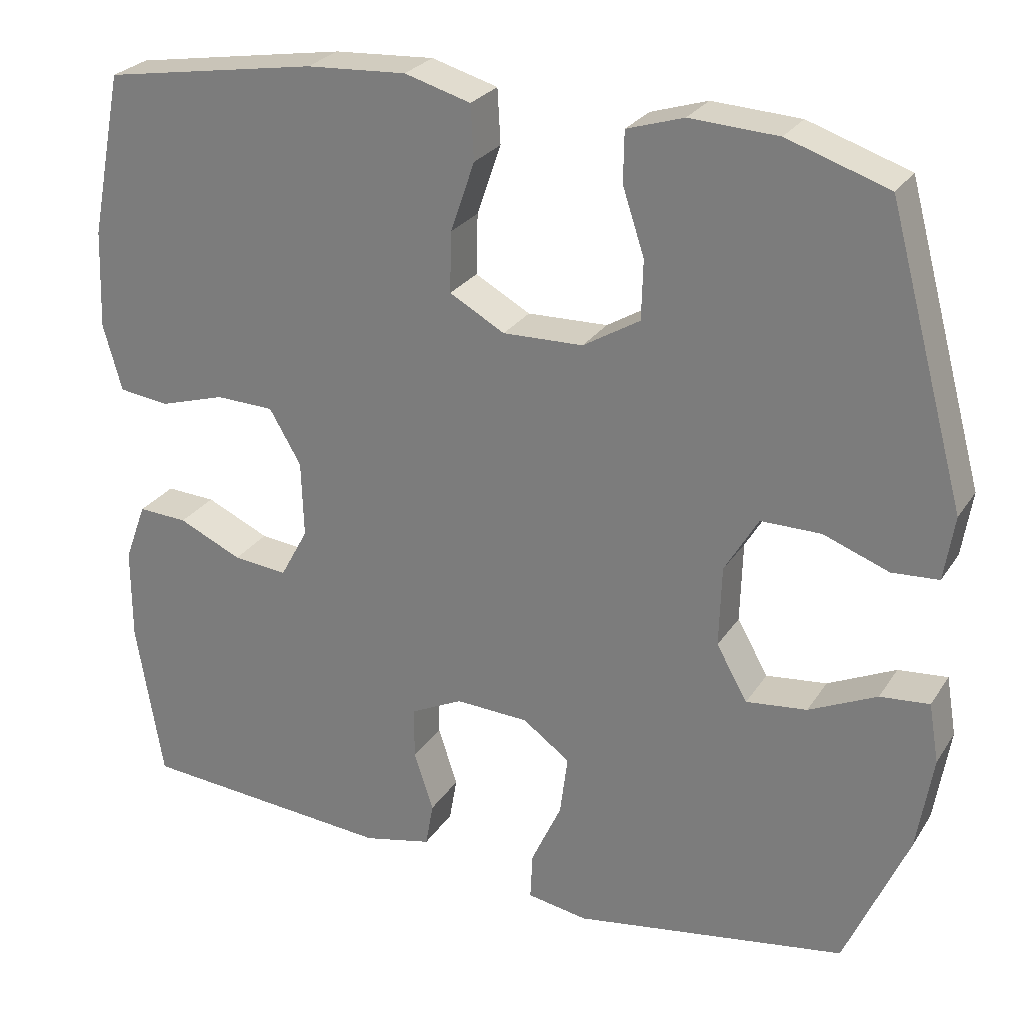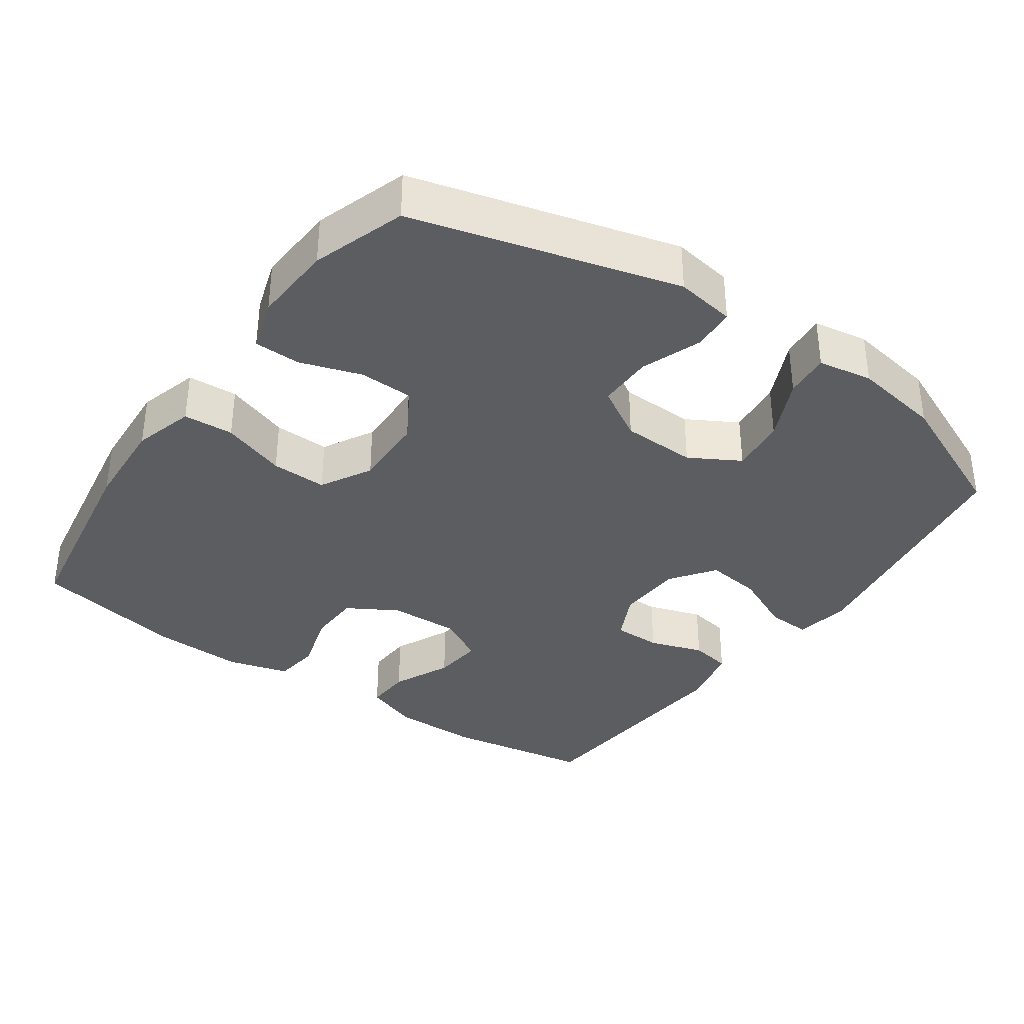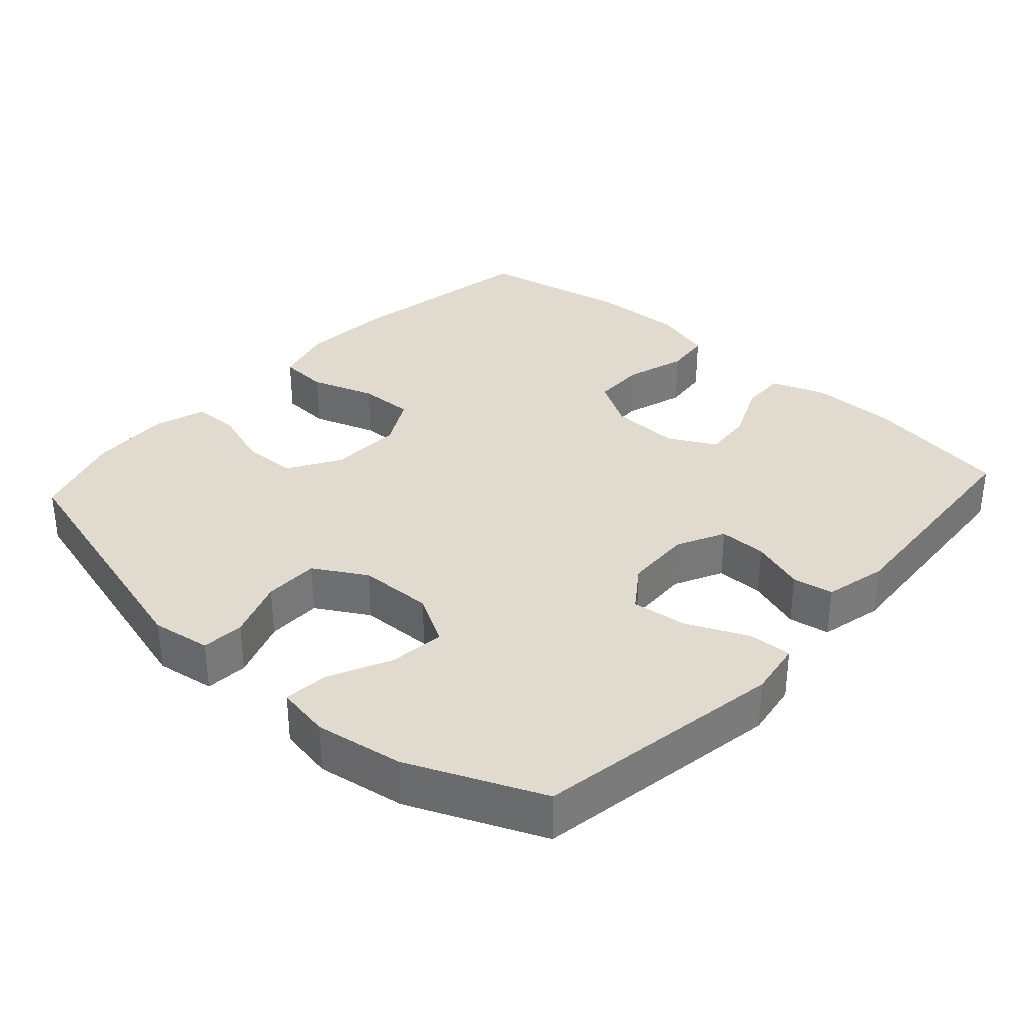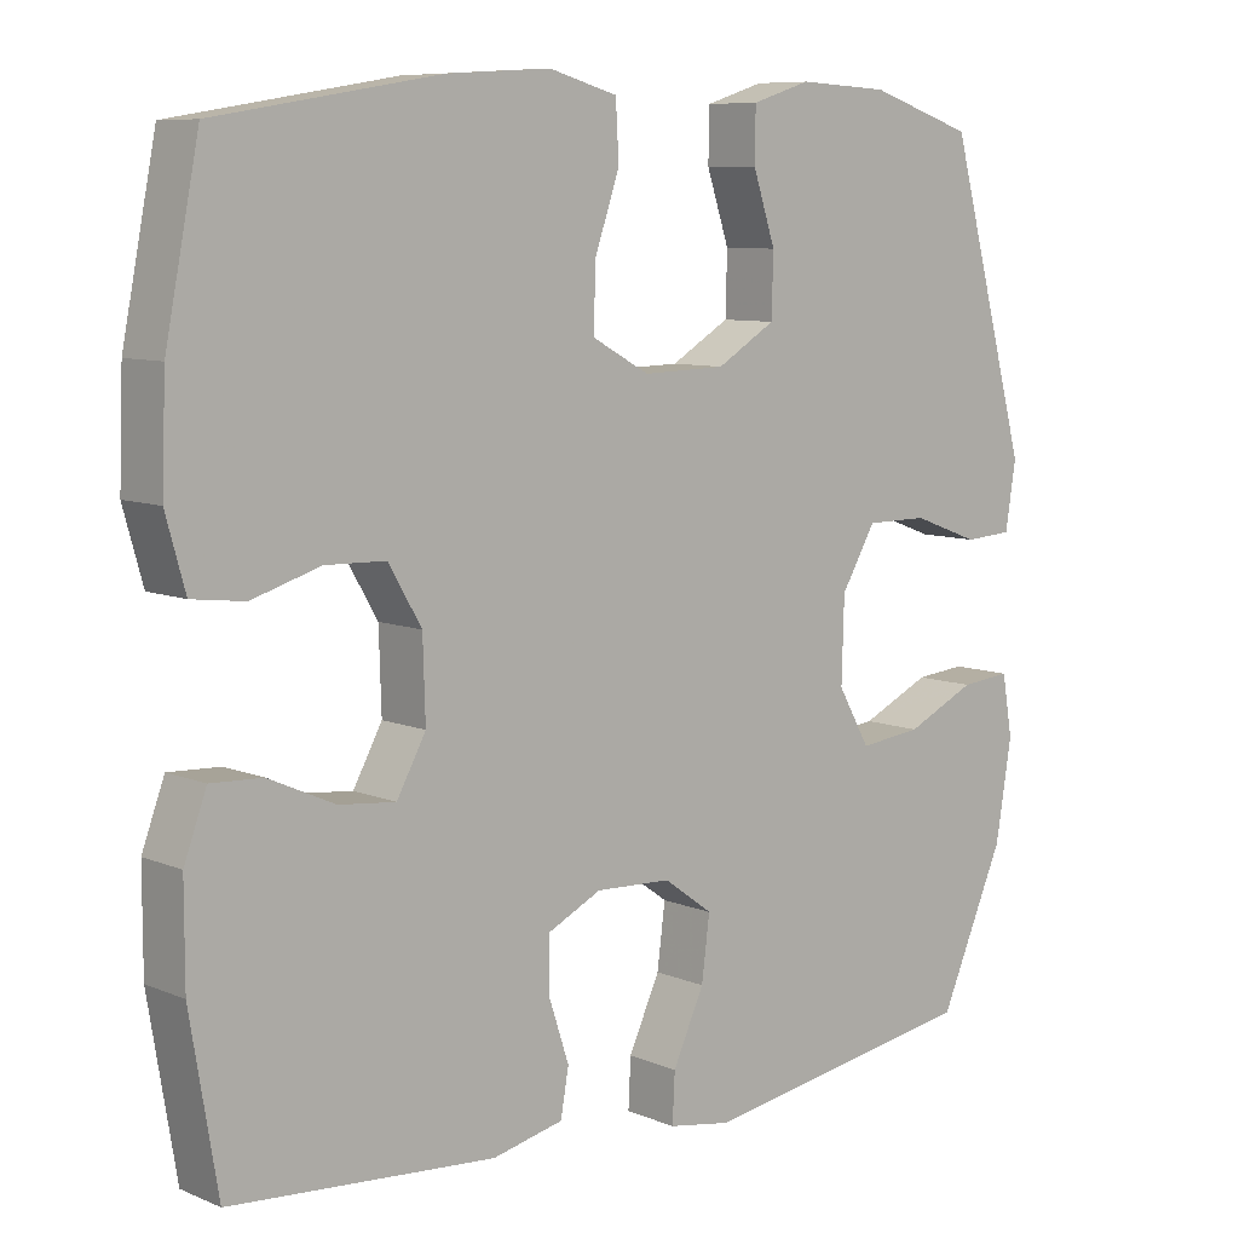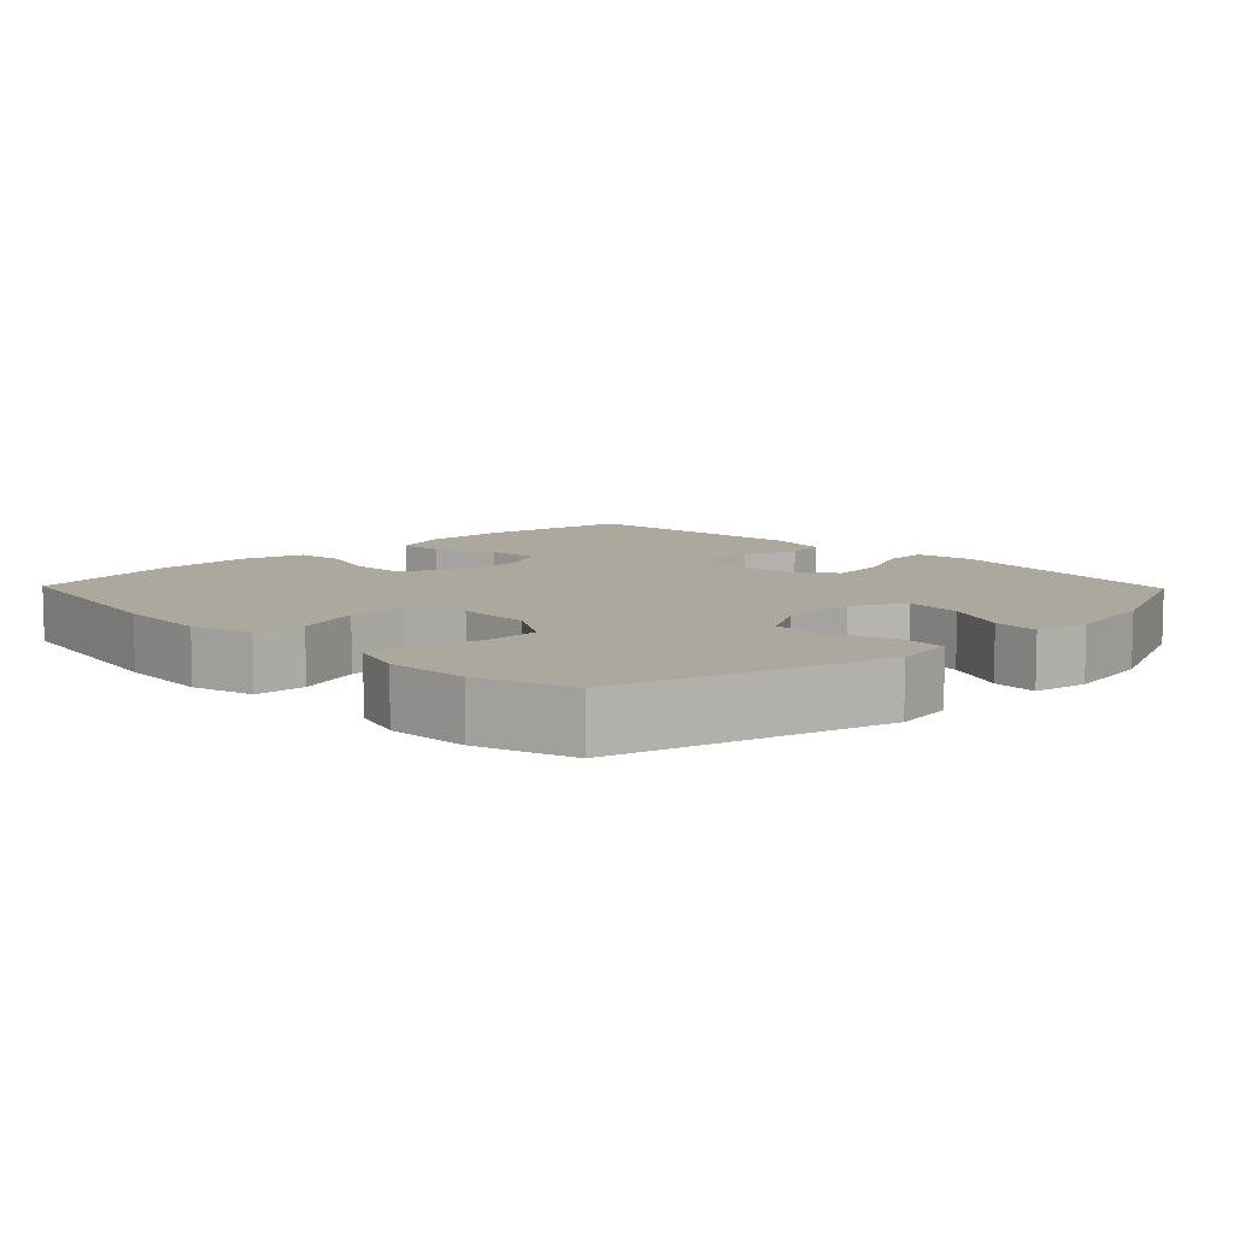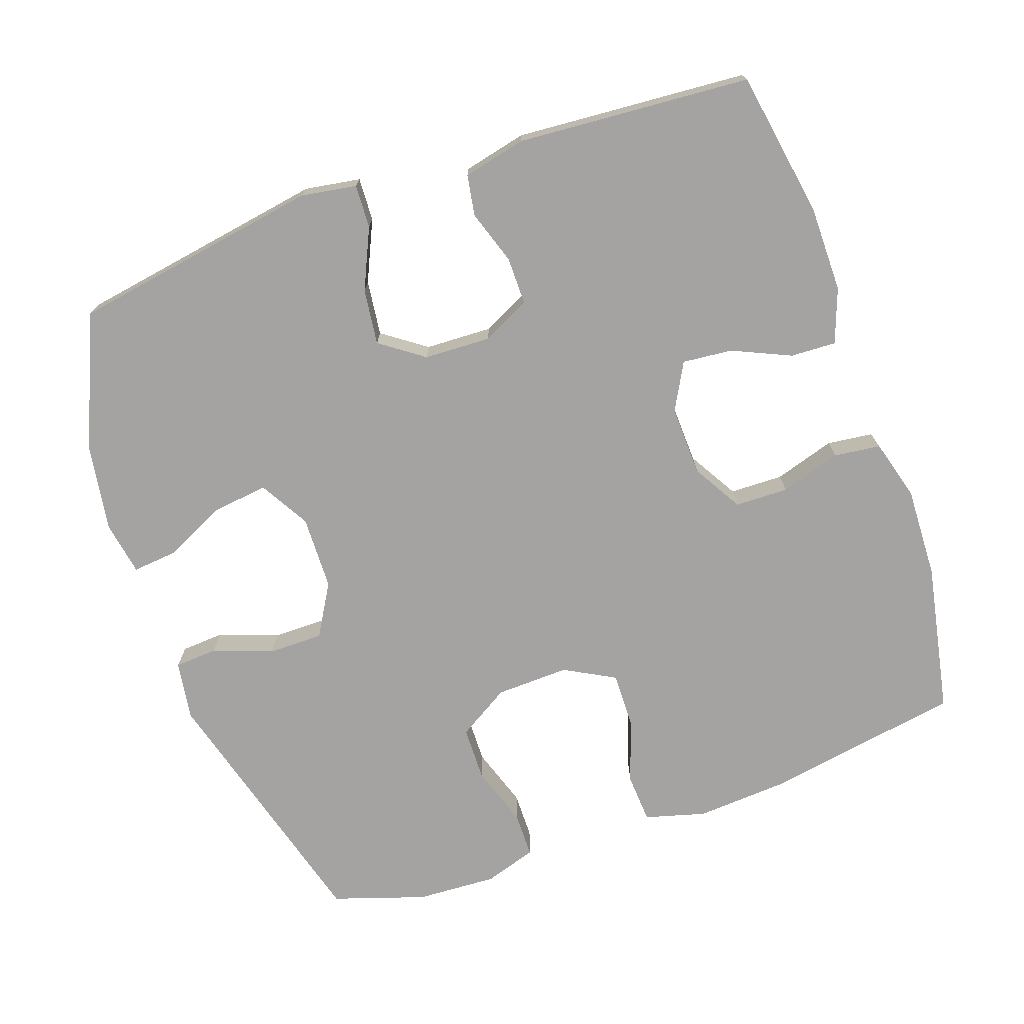
<metadata>
{"format":"obj","ext":"obj","renderer":"f3d","projection":"perspective","resolution":1024,"background":"white","views":[{"elev":26.4,"azim":25.9,"up":"+Z"},{"elev":-35.7,"azim":54.8,"up":"+Y"},{"elev":33.4,"azim":132.3,"up":"+Y"},{"elev":8.3,"azim":-41.6,"up":"+Z"},{"elev":8.7,"azim":45.9,"up":"+Y"},{"elev":-73.1,"azim":-160.5,"up":"+Y"}]}
</metadata>
<code>
v -0.5 0.07 -0.5
v -0.534 0.07 -0.294
v -0.534 0.07 -0.173
v -0.506 0.07 -0.097
v -0.442 0.07 -0.1
v -0.36 0.07 -0.137
v -0.29 0.07 -0.144
v -0.254 0.07 -0.078
v -0.257 0.07 0.02
v -0.298 0.07 0.09
v -0.373 0.07 0.092
v -0.458 0.07 0.066
v -0.523 0.07 0.074
v -0.547 0.07 0.16
v -0.542 0.07 0.288
v -0.5 0.07 0.5
v -0.223 0.07 0.546
v -0.094 0.07 0.554
v -0.009 0.07 0.53
v -0.005 0.07 0.46
v -0.036 0.07 0.37
v -0.038 0.07 0.292
v 0.033 0.07 0.253
v 0.136 0.07 0.256
v 0.209 0.07 0.3
v 0.211 0.07 0.376
v 0.183 0.07 0.461
v 0.184 0.07 0.526
v 0.257 0.07 0.549
v 0.37 0.07 0.543
v 0.5 0.07 0.5
v 0.6 0.07 0.132
v 0.587 0.07 0.049
v 0.527 0.07 0.045
v 0.443 0.07 0.076
v 0.366 0.07 0.076
v 0.323 0.07 0.003
v 0.32 0.07 -0.101
v 0.36 0.07 -0.171
v 0.438 0.07 -0.162
v 0.525 0.07 -0.121
v 0.588 0.07 -0.115
v 0.601 0.07 -0.191
v 0.581 0.07 -0.314
v 0.5 0.07 -0.5
v 0.149 0.07 -0.557
v 0.071 0.07 -0.544
v 0.074 0.07 -0.483
v 0.113 0.07 -0.398
v 0.123 0.07 -0.32
v 0.062 0.07 -0.276
v -0.032 0.07 -0.272
v -0.099 0.07 -0.305
v -0.099 0.07 -0.372
v -0.074 0.07 -0.448
v -0.084 0.07 -0.505
v -0.172 0.07 -0.525
v -0.5 0 -0.5
v -0.534 0 -0.294
v -0.534 0 -0.173
v -0.506 0 -0.097
v -0.442 0 -0.1
v -0.36 0 -0.137
v -0.29 0 -0.144
v -0.254 0 -0.078
v -0.257 0 0.02
v -0.298 0 0.09
v -0.373 0 0.092
v -0.458 0 0.066
v -0.523 0 0.074
v -0.547 0 0.16
v -0.542 0 0.288
v -0.5 0 0.5
v -0.223 0 0.546
v -0.094 0 0.554
v -0.009 0 0.53
v -0.005 0 0.46
v -0.036 0 0.37
v -0.038 0 0.292
v 0.033 0 0.253
v 0.136 0 0.256
v 0.209 0 0.3
v 0.211 0 0.376
v 0.183 0 0.461
v 0.184 0 0.526
v 0.257 0 0.549
v 0.37 0 0.543
v 0.5 0 0.5
v 0.6 0 0.132
v 0.587 0 0.049
v 0.527 0 0.045
v 0.443 0 0.076
v 0.366 0 0.076
v 0.323 0 0.003
v 0.32 0 -0.101
v 0.36 0 -0.171
v 0.438 0 -0.162
v 0.525 0 -0.121
v 0.588 0 -0.115
v 0.601 0 -0.191
v 0.581 0 -0.314
v 0.5 0 -0.5
v 0.149 0 -0.557
v 0.071 0 -0.544
v 0.074 0 -0.483
v 0.113 0 -0.398
v 0.123 0 -0.32
v 0.062 0 -0.276
v -0.032 0 -0.272
v -0.099 0 -0.305
v -0.099 0 -0.372
v -0.074 0 -0.448
v -0.084 0 -0.505
v -0.172 0 -0.525
f 4 5 6
f 3 4 6
f 2 3 6
f 1 2 6
f 57 1 6
f 56 57 6
f 55 56 6
f 54 55 6
f 53 54 6 7
f 52 53 7 8
f 51 52 8 9
f 50 51 9 10
f 47 48 49
f 46 47 49
f 45 46 49
f 44 45 49
f 43 44 49
f 42 43 49
f 41 42 49
f 40 41 49
f 39 40 49 50
f 38 39 50 10
f 33 34 35
f 32 33 35
f 31 32 35
f 30 31 35
f 29 30 35
f 28 29 35
f 27 28 35
f 26 27 35
f 25 26 35 36
f 24 25 36 37
f 19 20 21
f 18 19 21
f 17 18 21
f 16 17 21
f 15 16 21
f 14 15 21
f 13 14 21
f 12 13 21
f 11 12 21
f 10 11 21 22
f 37 38 10
f 24 37 10
f 23 24 10
f 10 22 23
f 63 62 61
f 63 61 60
f 63 60 59
f 63 59 58
f 63 58 114
f 63 114 113
f 63 113 112
f 63 112 111
f 64 63 111 110
f 65 64 110 109
f 66 65 109 108
f 67 66 108 107
f 106 105 104
f 106 104 103
f 106 103 102
f 106 102 101
f 106 101 100
f 106 100 99
f 106 99 98
f 106 98 97
f 107 106 97 96
f 67 107 96 95
f 92 91 90
f 92 90 89
f 92 89 88
f 92 88 87
f 92 87 86
f 92 86 85
f 92 85 84
f 92 84 83
f 93 92 83 82
f 94 93 82 81
f 78 77 76
f 78 76 75
f 78 75 74
f 78 74 73
f 78 73 72
f 78 72 71
f 78 71 70
f 78 70 69
f 78 69 68
f 79 78 68 67
f 67 95 94
f 67 94 81
f 67 81 80
f 80 79 67
f 1 58 59 2
f 2 59 60 3
f 3 60 61 4
f 4 61 62 5
f 5 62 63 6
f 6 63 64 7
f 7 64 65 8
f 8 65 66 9
f 9 66 67 10
f 10 67 68 11
f 11 68 69 12
f 12 69 70 13
f 13 70 71 14
f 14 71 72 15
f 15 72 73 16
f 16 73 74 17
f 17 74 75 18
f 18 75 76 19
f 19 76 77 20
f 20 77 78 21
f 21 78 79 22
f 22 79 80 23
f 23 80 81 24
f 24 81 82 25
f 25 82 83 26
f 26 83 84 27
f 27 84 85 28
f 28 85 86 29
f 29 86 87 30
f 30 87 88 31
f 31 88 89 32
f 32 89 90 33
f 33 90 91 34
f 34 91 92 35
f 35 92 93 36
f 36 93 94 37
f 37 94 95 38
f 38 95 96 39
f 39 96 97 40
f 40 97 98 41
f 41 98 99 42
f 42 99 100 43
f 43 100 101 44
f 44 101 102 45
f 45 102 103 46
f 46 103 104 47
f 47 104 105 48
f 48 105 106 49
f 49 106 107 50
f 50 107 108 51
f 51 108 109 52
f 52 109 110 53
f 53 110 111 54
f 54 111 112 55
f 55 112 113 56
f 56 113 114 57
f 57 114 58 1

</code>
